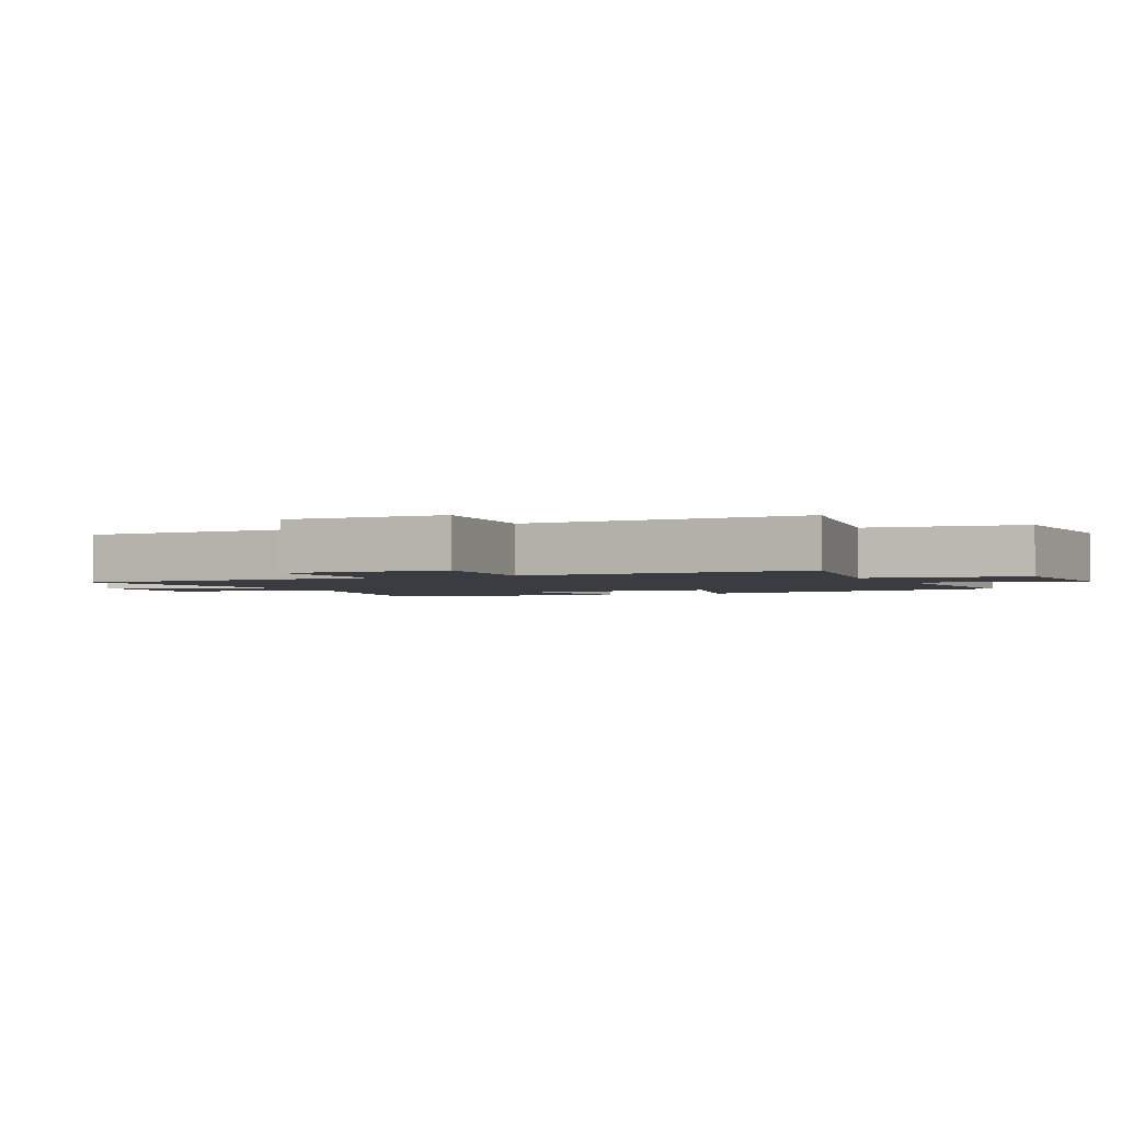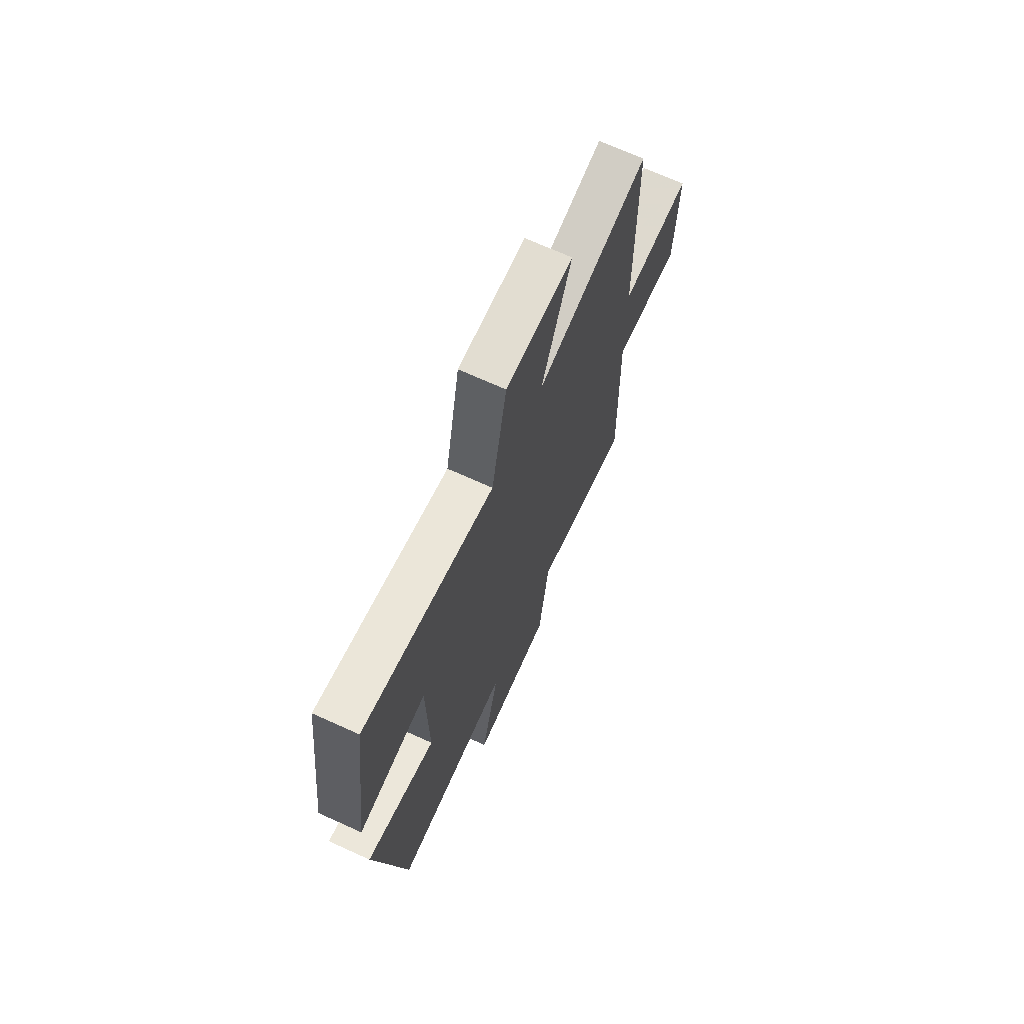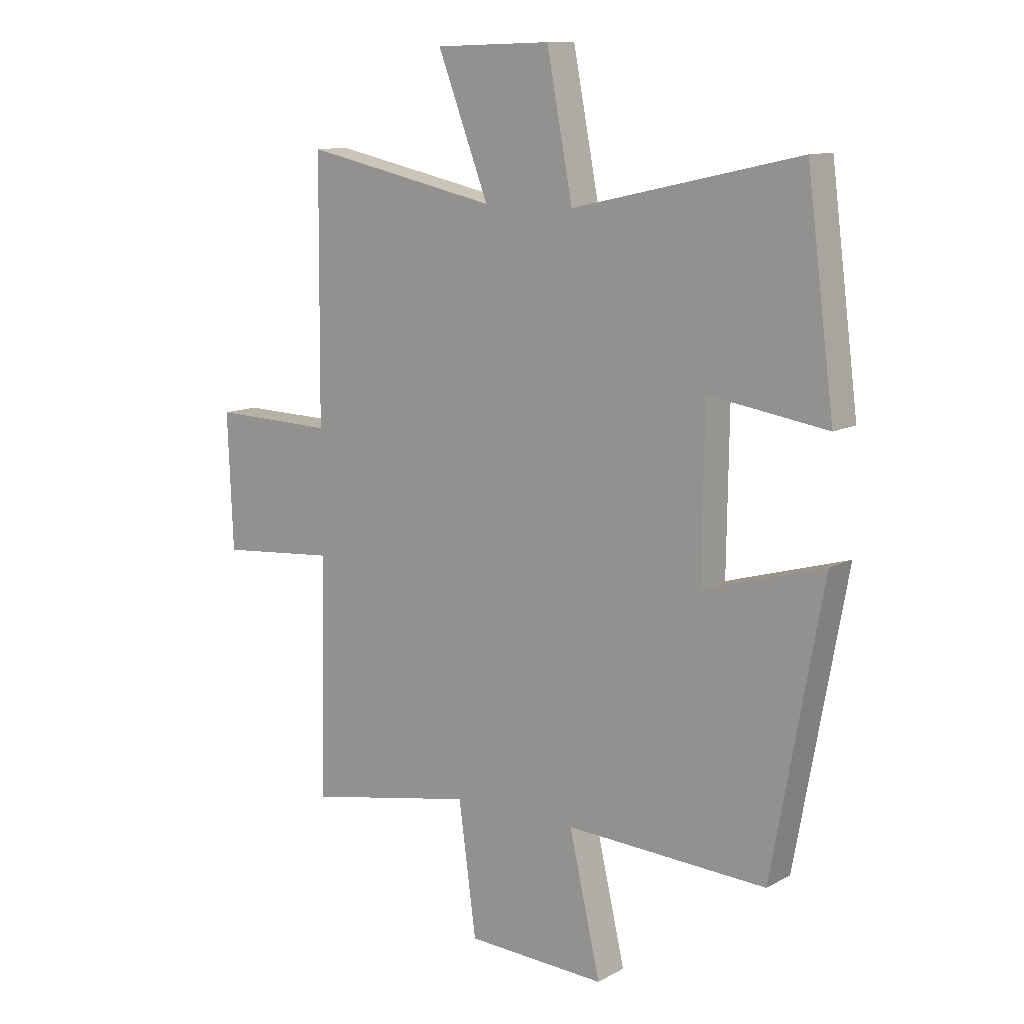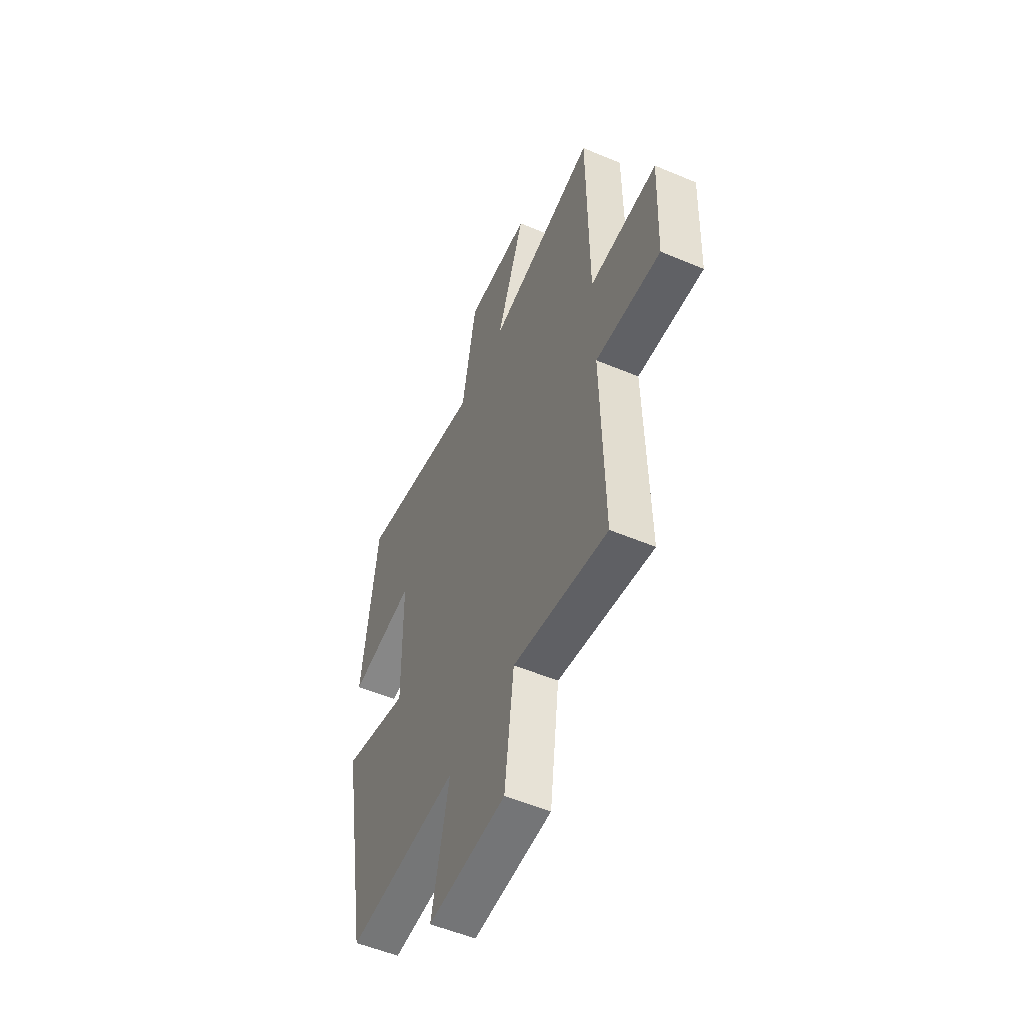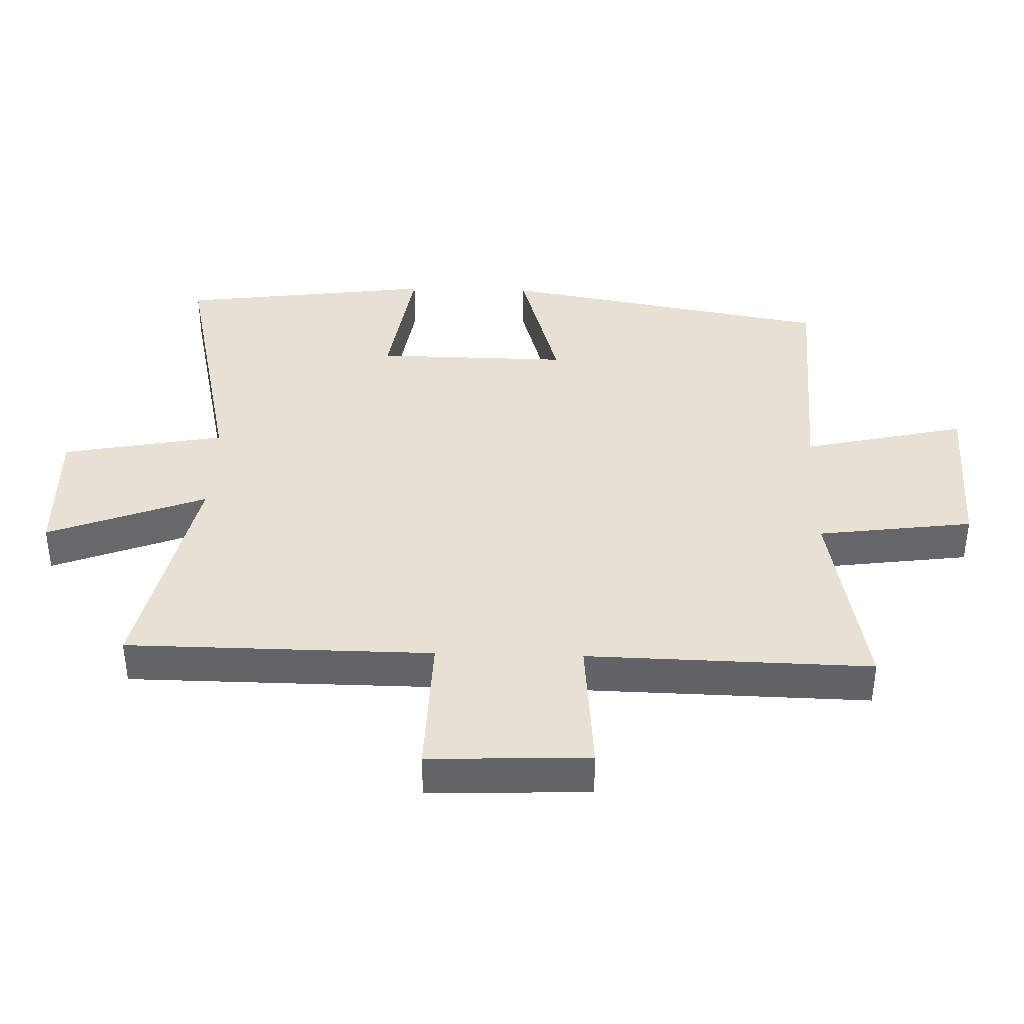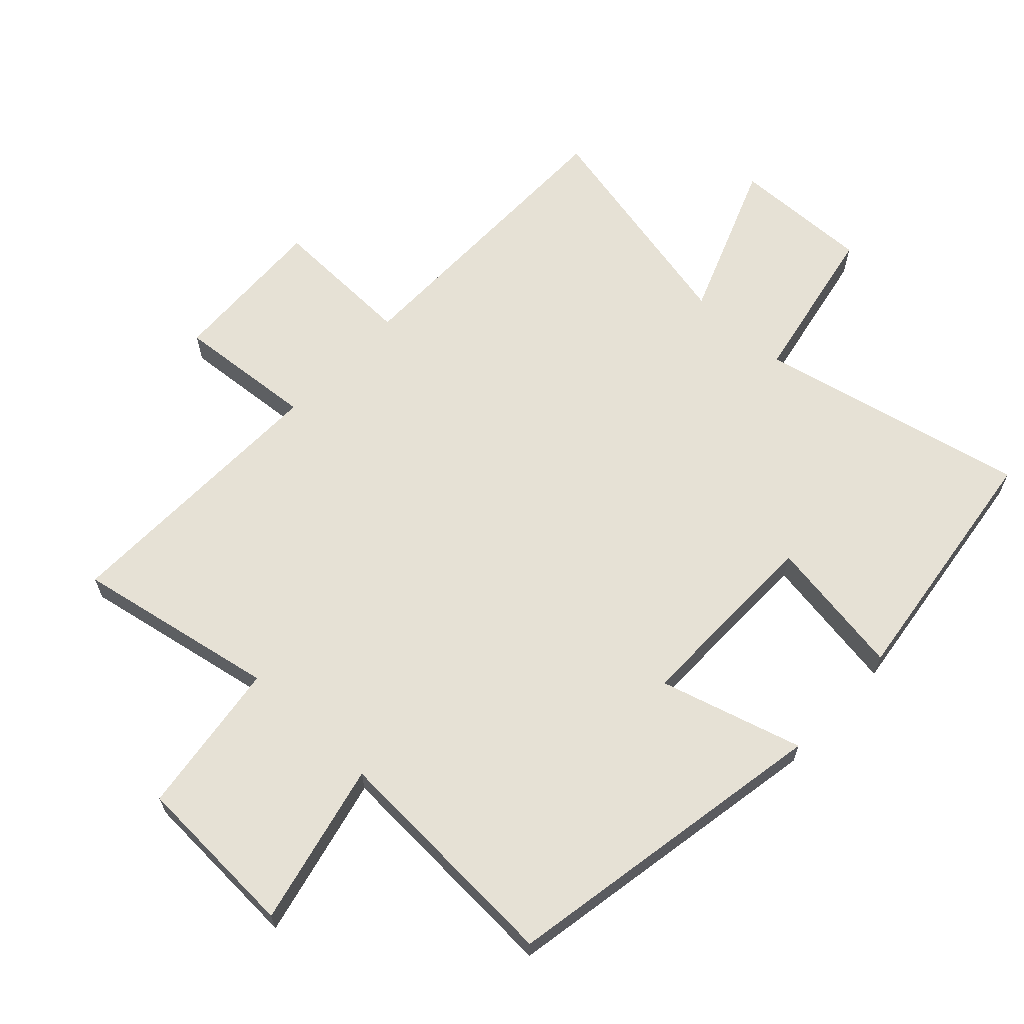
<metadata>
{"format":"obj","ext":"obj","renderer":"f3d","projection":"perspective","resolution":1024,"background":"white","views":[{"elev":-2.2,"azim":115.8,"up":"+Y"},{"elev":70.1,"azim":-65.6,"up":"+Z"},{"elev":11.3,"azim":-142.3,"up":"+Z"},{"elev":-53.9,"azim":65.9,"up":"+Z"},{"elev":38.7,"azim":91.7,"up":"+Y"},{"elev":64.5,"azim":-137.0,"up":"+Y"}]}
</metadata>
<code>
v 0.51 0.07 -0.559
v 0.197 0.07 -0.5
v 0.165 0.07 -0.741
v -0.093 0.07 -0.753
v -0.035 0.07 -0.5
v -0.407 0.07 -0.519
v -0.5 0.07 -0.004
v -0.278 0.07 -0.068
v -0.282 0.07 0.232
v -0.5 0.07 0.198
v -0.449 0.07 0.593
v -0.031 0.07 0.5
v 0.017 0.07 0.751
v 0.231 0.07 0.745
v 0.137 0.07 0.5
v 0.496 0.07 0.577
v 0.5 0.07 0.104
v 0.725 0.07 0.11
v 0.715 0.07 -0.138
v 0.5 0.07 -0.12
v 0.51 0 -0.559
v 0.197 0 -0.5
v 0.165 0 -0.741
v -0.093 0 -0.753
v -0.035 0 -0.5
v -0.407 0 -0.519
v -0.5 0 -0.004
v -0.278 0 -0.068
v -0.282 0 0.232
v -0.5 0 0.198
v -0.449 0 0.593
v -0.031 0 0.5
v 0.017 0 0.751
v 0.231 0 0.745
v 0.137 0 0.5
v 0.496 0 0.577
v 0.5 0 0.104
v 0.725 0 0.11
v 0.715 0 -0.138
v 0.5 0 -0.12
f 17 18 19 20
f 15 16 17 20
f 15 20 1 2
f 12 13 14 15
f 12 15 2 3
f 9 10 11 12
f 8 9 12 3
f 5 6 7 8
f 5 8 3
f 3 4 5
f 40 39 38 37
f 40 37 36 35
f 22 21 40 35
f 35 34 33 32
f 23 22 35 32
f 32 31 30 29
f 23 32 29 28
f 28 27 26 25
f 23 28 25
f 25 24 23
f 1 21 22 2
f 2 22 23 3
f 3 23 24 4
f 4 24 25 5
f 5 25 26 6
f 6 26 27 7
f 7 27 28 8
f 8 28 29 9
f 9 29 30 10
f 10 30 31 11
f 11 31 32 12
f 12 32 33 13
f 13 33 34 14
f 14 34 35 15
f 15 35 36 16
f 16 36 37 17
f 17 37 38 18
f 18 38 39 19
f 19 39 40 20
f 20 40 21 1

</code>
